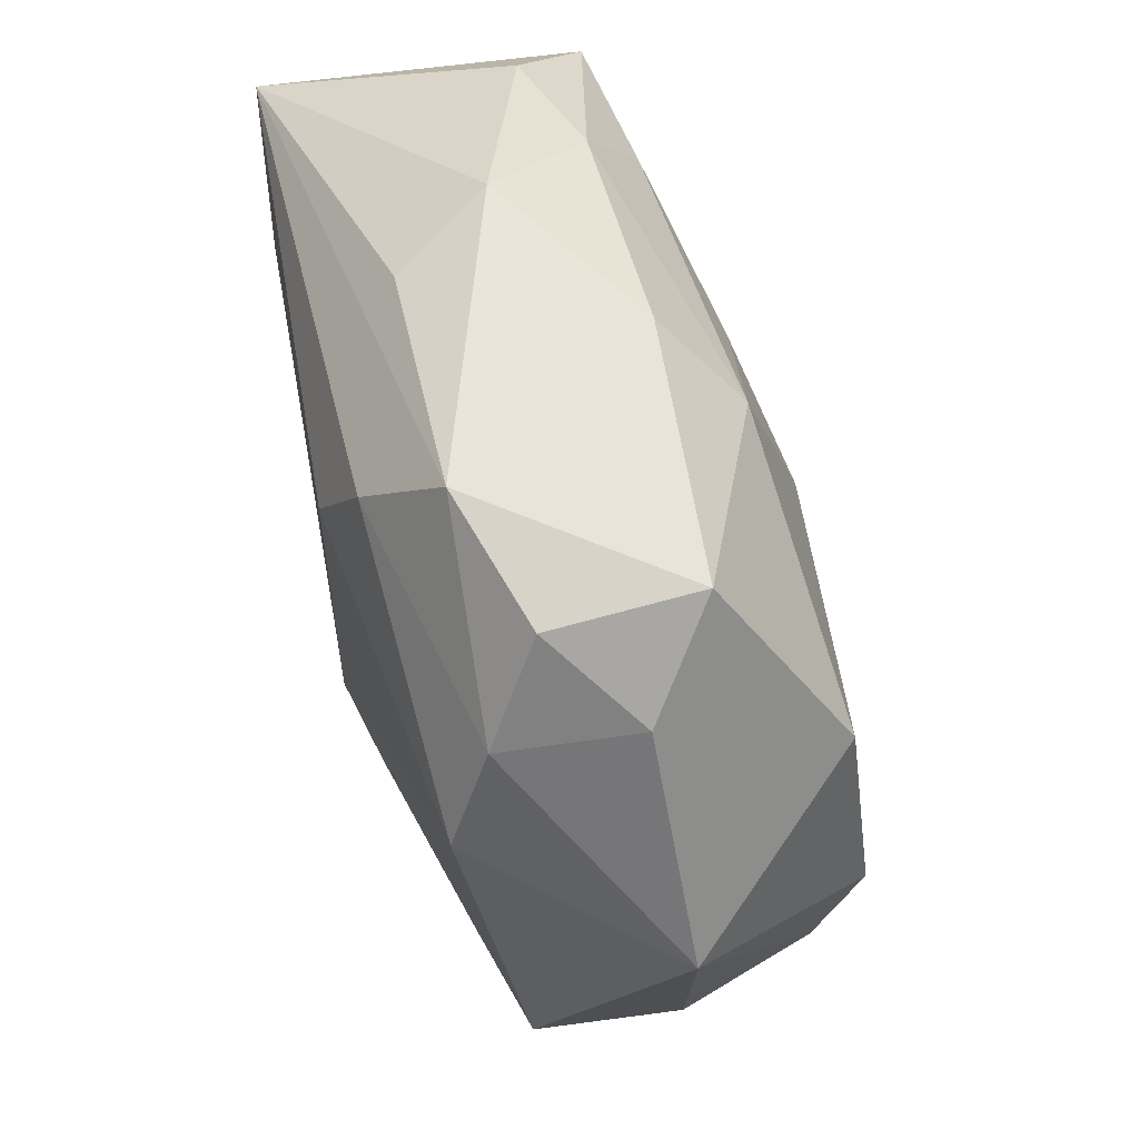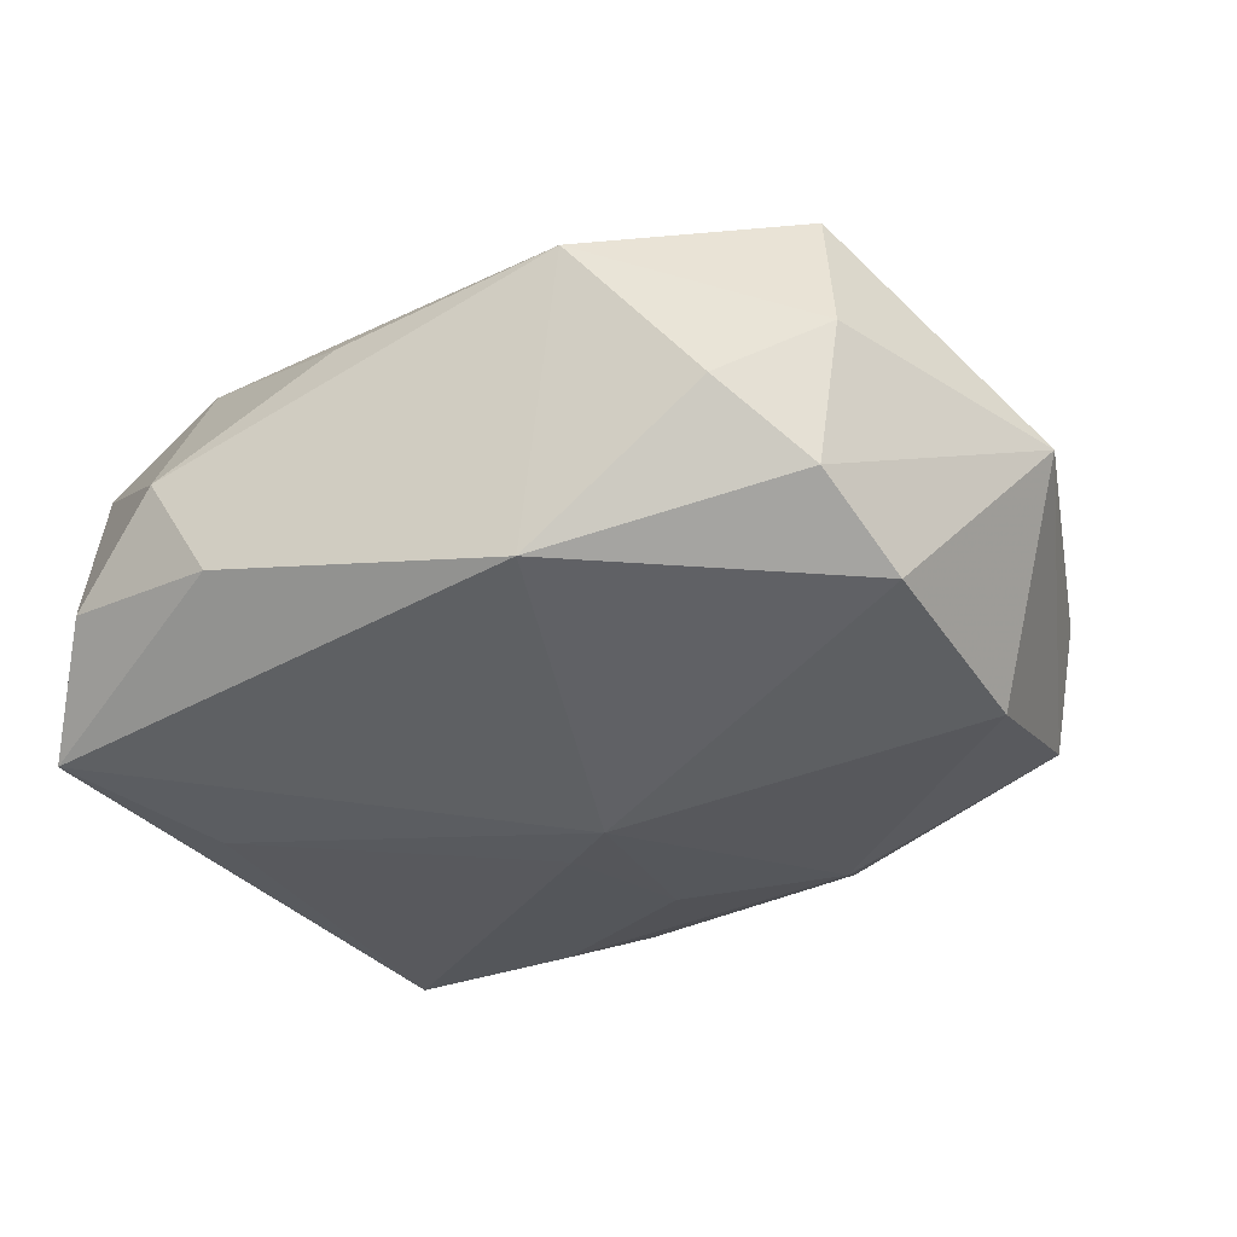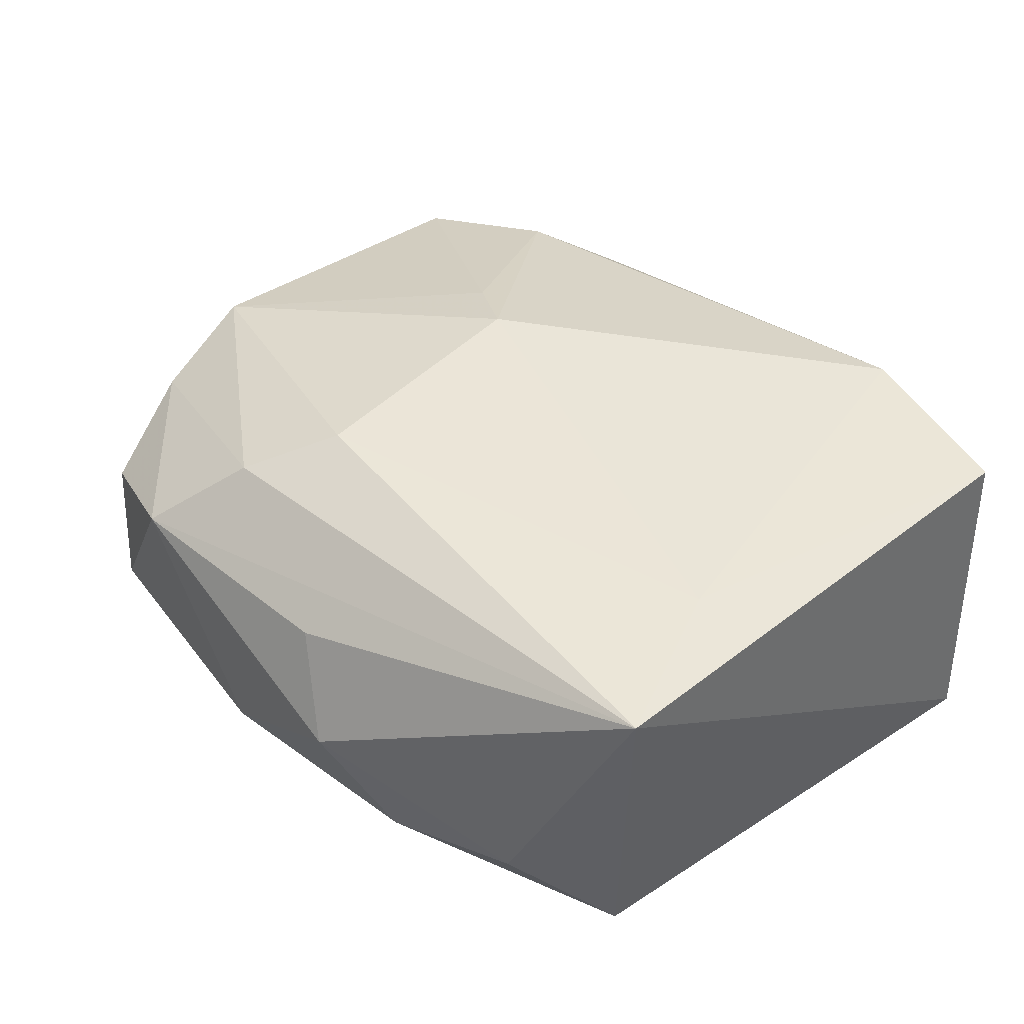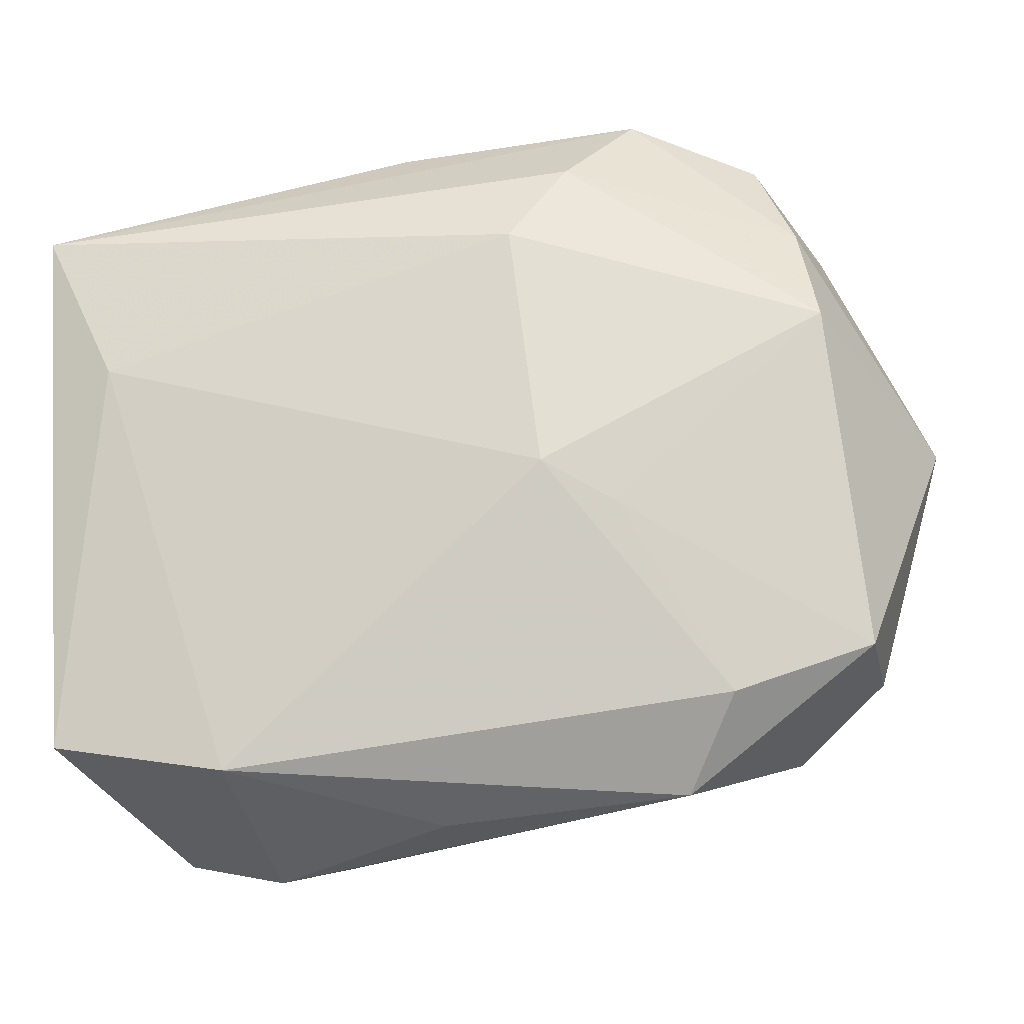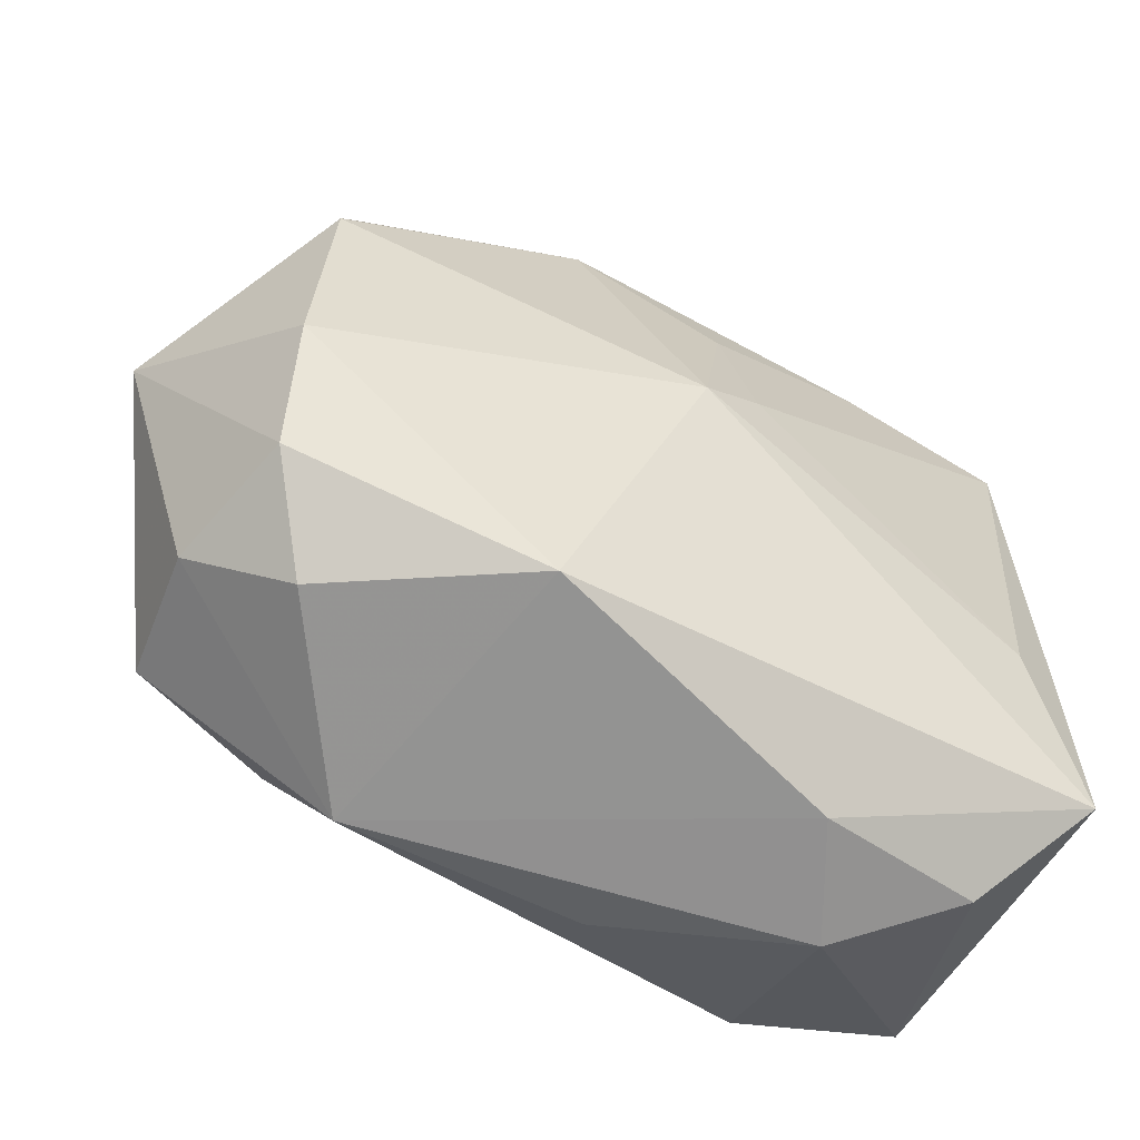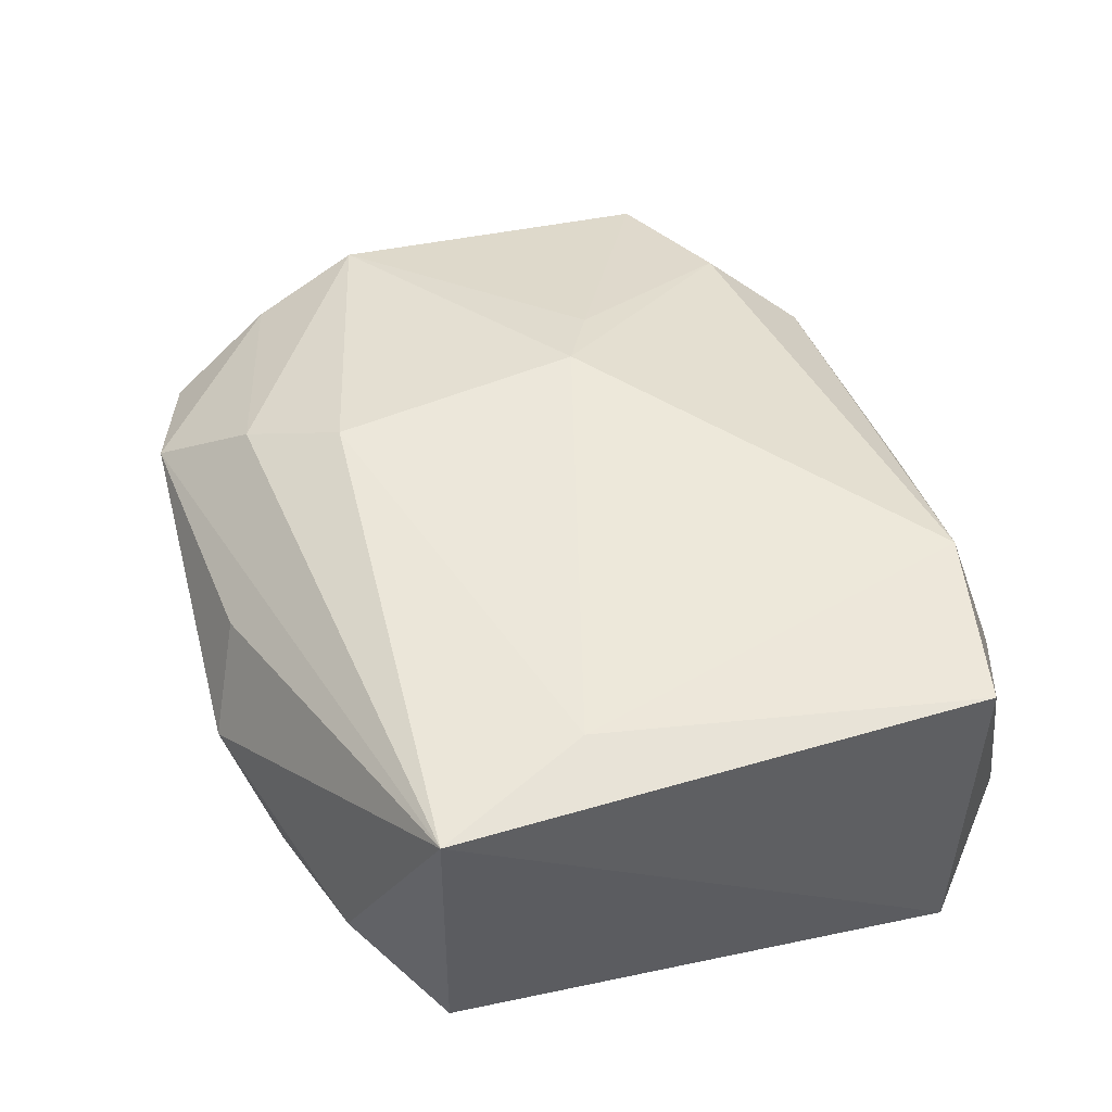
<metadata>
{"format":"obj","ext":"obj","renderer":"f3d","projection":"perspective","resolution":1024,"background":"white","views":[{"elev":56.5,"azim":79.4,"up":"+Y"},{"elev":-45.6,"azim":37.0,"up":"+Z"},{"elev":45.6,"azim":-131.1,"up":"+Z"},{"elev":-20.9,"azim":9.3,"up":"+Y"},{"elev":-49.3,"azim":156.6,"up":"+Y"},{"elev":51.2,"azim":-107.1,"up":"+Z"}]}
</metadata>
<code>
v 0.03097 -0.01498 0.006909
v -0.01086 -0.02649 -0.009199
v 0.01719 -0.02509 0.004817
v 0.01435 0.02793 0.008672
v -0.0281 -0.02181 0.01311
v 0.02369 0.02505 0.004919
v -0.003353 0.01547 -0.01302
v 0.009741 0.02173 0.01374
v -0.007946 0.02888 0.00242
v -0.0144 -0.02925 -0.0008707
v 0.004196 0.02814 -0.006016
v 0.03143 -0.015 -0.003676
v -0.01654 0.01968 -0.009386
v 0.02312 0.02609 -0.005704
v 0.02095 -0.01876 0.009348
v -0.02925 0.01775 -0.007808
v 0.005748 0.01547 0.01616
v -0.01307 0.02598 -0.005086
v 0.02648 0.0113 -0.01486
v 0.02846 -0.004727 -0.01663
v 0.03655 0.003075 -0.002906
v 0.0284 0.009494 0.01138
v -0.02477 0.006444 0.01616
v -0.004343 0.004529 -0.01638
v 0.02679 0.01736 0.008517
v 0.007236 0.02202 -0.01166
v -0.003593 0.0263 0.009206
v 0.01313 -0.005542 0.01428
v -0.0233 0.02333 -0.002141
v 0.0248 -0.01978 -0.008619
v -0.0006151 -0.02686 0.005681
v 0.02823 -0.01307 -0.01344
v 0.008045 -0.002846 0.01616
v -0.01522 -0.02417 0.0138
v -0.02575 -0.008077 -0.01224
v 0.0003683 0.002026 -0.01789
v 0.02842 0.01969 -0.001151
v -0.03015 0.01772 0.01578
v -0.03015 -0.02024 -0.01139
v -0.02306 -0.02662 -0.006051
v 0.0107 -0.02049 -0.01659
f 41 39 36
f 36 39 35
f 39 16 35
f 26 19 36
f 20 41 36
f 36 19 20
f 22 28 1
f 33 28 22
f 38 16 39
f 10 40 2
f 39 41 2
f 2 40 39
f 10 2 3
f 3 41 30
f 3 2 41
f 7 26 36
f 30 41 32
f 41 20 32
f 19 26 14
f 21 20 19
f 19 14 21
f 21 22 1
f 21 32 20
f 29 38 9
f 16 38 29
f 9 18 29
f 29 18 16
f 23 34 33
f 5 38 39
f 39 40 5
f 34 23 5
f 5 23 38
f 5 10 34
f 5 40 10
f 34 3 15
f 15 3 1
f 1 28 15
f 33 34 15
f 15 28 33
f 34 10 31
f 31 3 34
f 10 3 31
f 24 7 36
f 36 35 24
f 24 35 16
f 26 7 13
f 16 18 13
f 13 18 26
f 13 24 16
f 7 24 13
f 9 38 27
f 37 21 14
f 12 21 1
f 32 21 12
f 30 32 12
f 12 3 30
f 1 3 12
f 6 37 14
f 11 14 26
f 26 18 11
f 11 18 9
f 4 27 38
f 38 8 4
f 9 27 4
f 4 6 14
f 4 11 9
f 14 11 4
f 33 22 17
f 22 8 17
f 17 8 38
f 17 23 33
f 38 23 17
f 25 8 22
f 25 4 8
f 6 4 25
f 37 6 25
f 22 21 25
f 21 37 25

</code>
